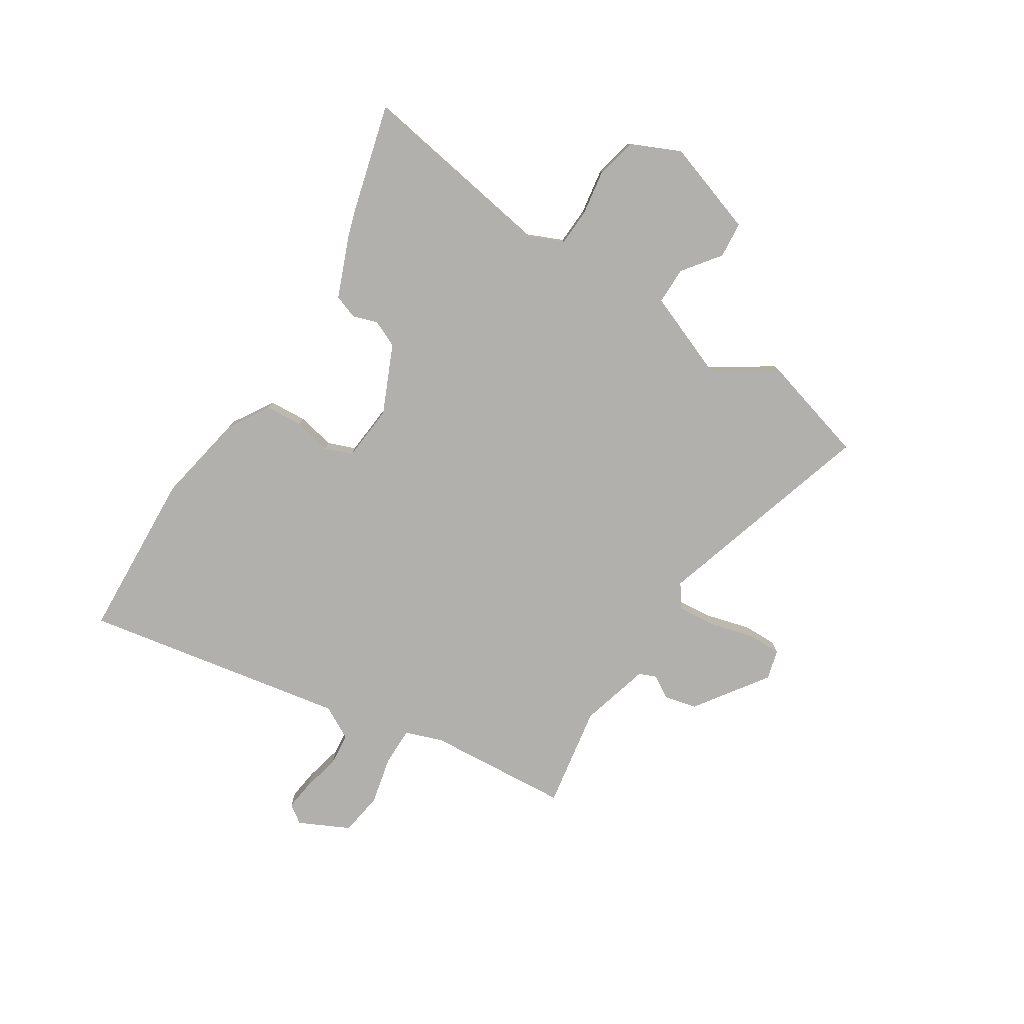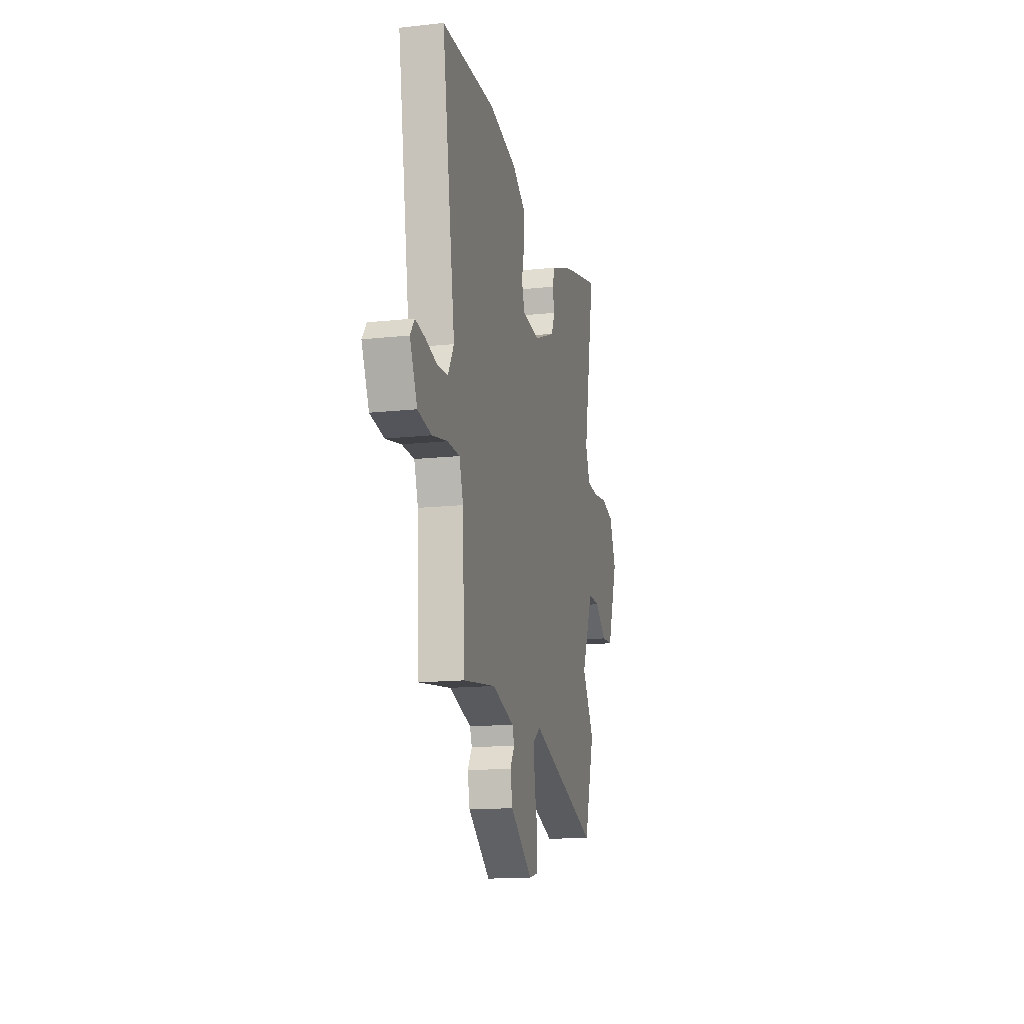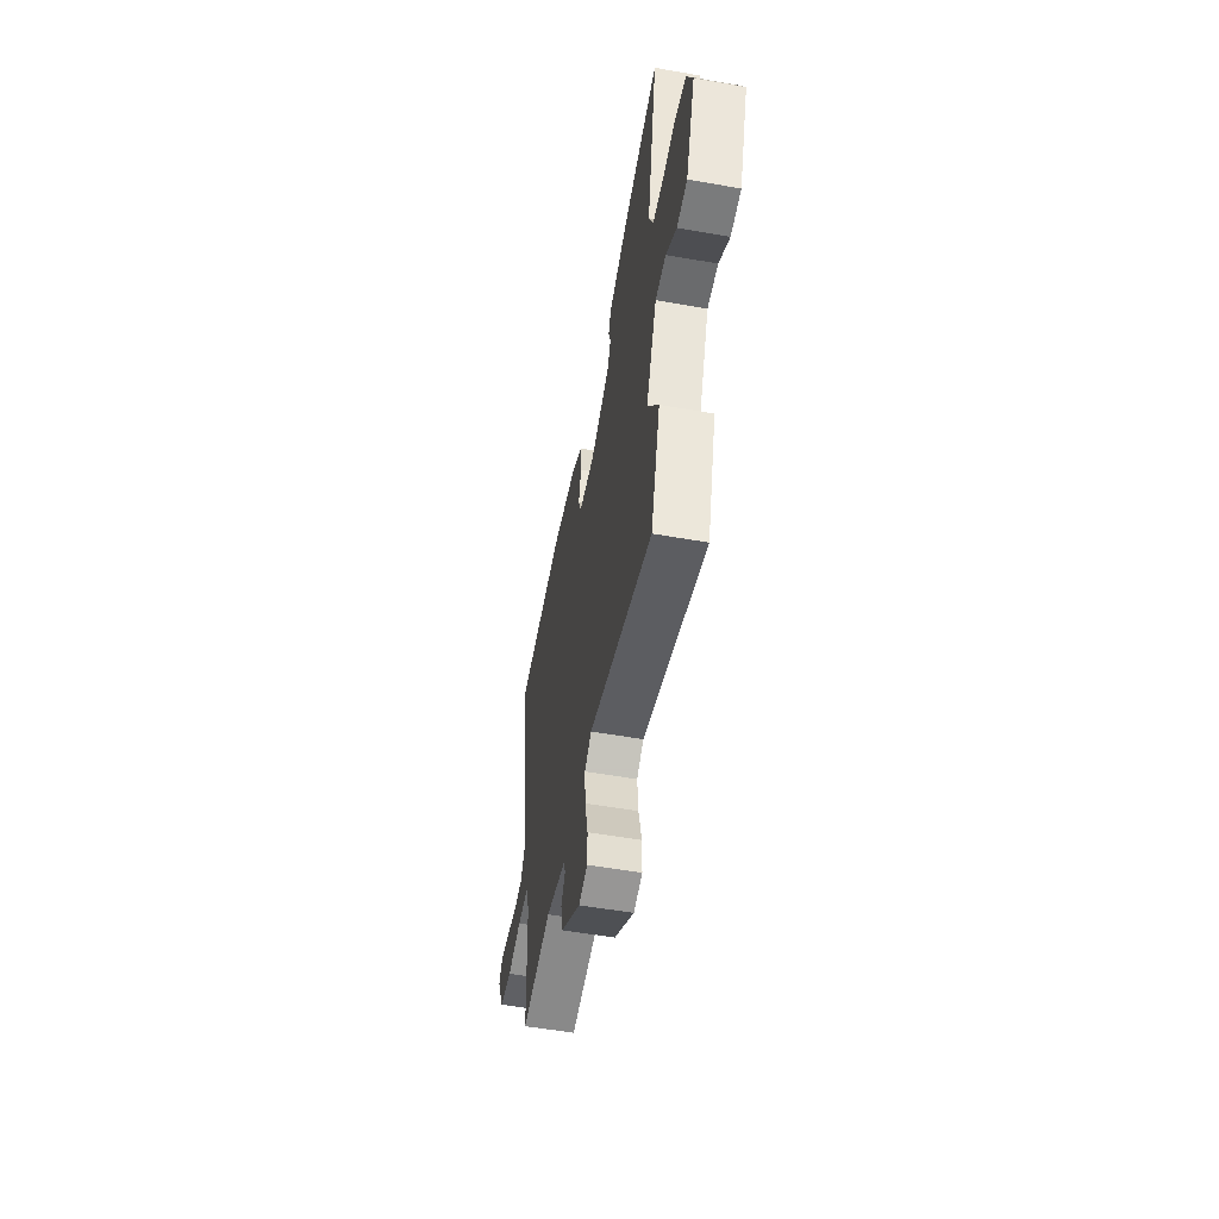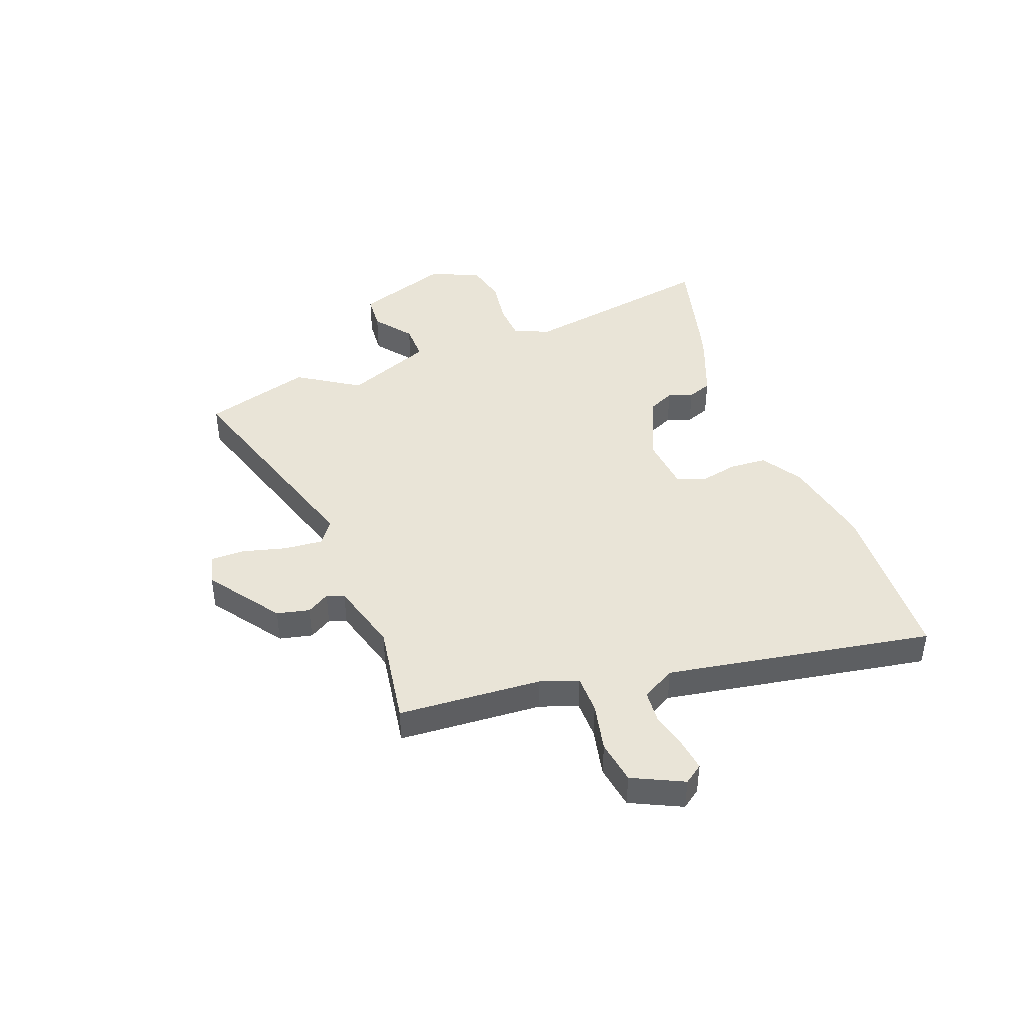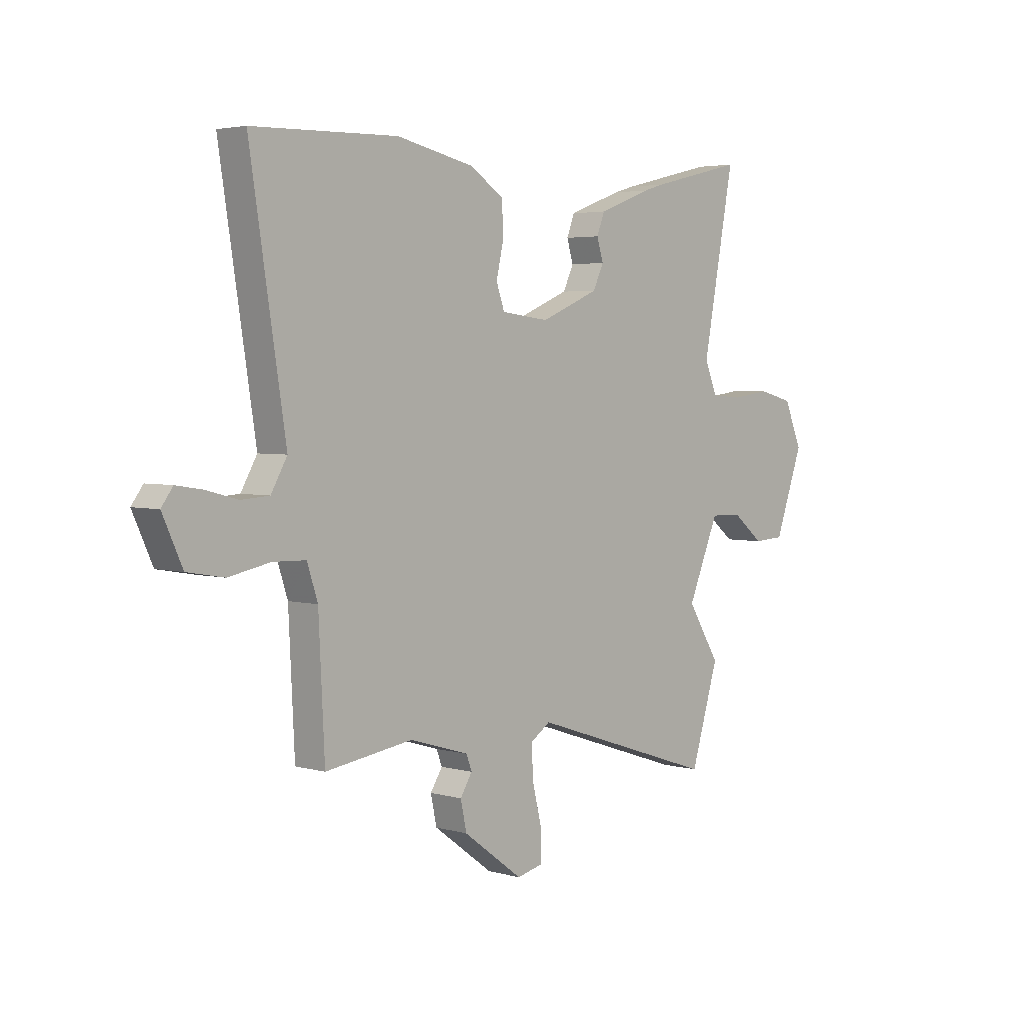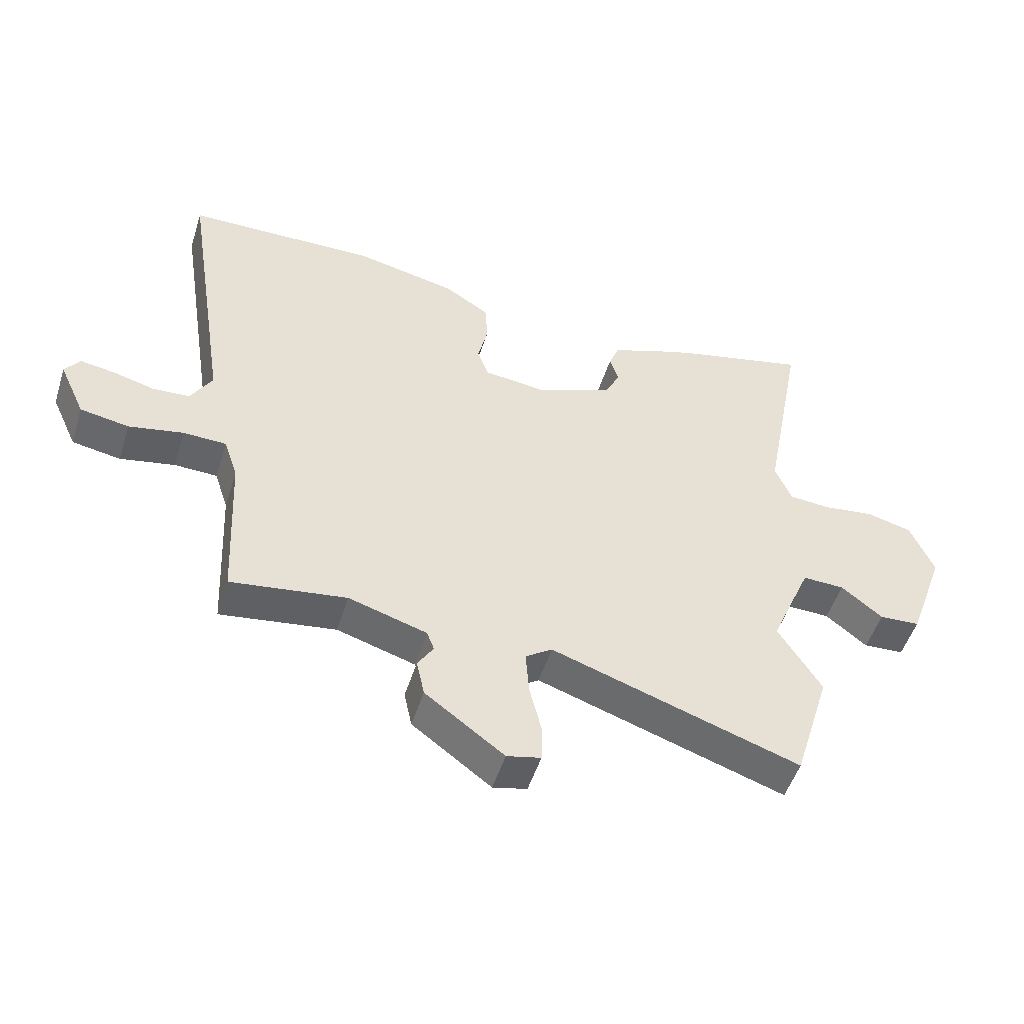
<metadata>
{"format":"obj","ext":"obj","renderer":"f3d","projection":"perspective","resolution":1024,"background":"white","views":[{"elev":-78.8,"azim":59.0,"up":"+Y"},{"elev":-15.2,"azim":-77.1,"up":"+Z"},{"elev":-54.9,"azim":79.5,"up":"+Z"},{"elev":43.0,"azim":-109.7,"up":"+Y"},{"elev":3.7,"azim":-47.3,"up":"+Z"},{"elev":-50.9,"azim":-17.4,"up":"+Z"}]}
</metadata>
<code>
v 0.527 0.07 -0.413
v 0.466 0.07 -0.611
v 0.057 0.07 -0.475
v 0.013 0.07 -0.505
v 0.018 0.07 -0.577
v 0.038 0.07 -0.659
v 0.037 0.07 -0.721
v -0.019 0.07 -0.734
v -0.149 0.07 -0.638
v -0.162 0.07 -0.577
v -0.136 0.07 -0.536
v -0.148 0.07 -0.504
v -0.277 0.07 -0.465
v -0.467 0.07 -0.492
v -0.48 0.07 -0.228
v -0.503 0.07 -0.158
v -0.574 0.07 -0.156
v -0.664 0.07 -0.174
v -0.744 0.07 -0.16
v -0.787 0.07 -0.066
v -0.762 0.07 -0.032
v -0.705 0.07 -0.041
v -0.637 0.07 -0.059
v -0.576 0.07 -0.055
v -0.541 0.07 0.006
v -0.618 0.07 0.497
v -0.303 0.07 0.505
v -0.135 0.07 0.469
v -0.061 0.07 0.421
v -0.058 0.07 0.352
v -0.074 0.07 0.282
v -0.056 0.07 0.231
v 0.048 0.07 0.219
v 0.175 0.07 0.272
v 0.198 0.07 0.321
v 0.184 0.07 0.367
v 0.201 0.07 0.411
v 0.316 0.07 0.454
v 0.361 0.07 0.467
v 0.565 0.07 0.516
v 0.496 0.07 0.152
v 0.523 0.07 0.086
v 0.592 0.07 0.081
v 0.676 0.07 0.092
v 0.751 0.07 0.073
v 0.79 0.07 -0.019
v 0.728 0.07 -0.191
v 0.661 0.07 -0.195
v 0.593 0.07 -0.141
v 0.524 0.07 -0.139
v 0.456 0.07 -0.299
v 0.527 0 -0.413
v 0.466 0 -0.611
v 0.057 0 -0.475
v 0.013 0 -0.505
v 0.018 0 -0.577
v 0.038 0 -0.659
v 0.037 0 -0.721
v -0.019 0 -0.734
v -0.149 0 -0.638
v -0.162 0 -0.577
v -0.136 0 -0.536
v -0.148 0 -0.504
v -0.277 0 -0.465
v -0.467 0 -0.492
v -0.48 0 -0.228
v -0.503 0 -0.158
v -0.574 0 -0.156
v -0.664 0 -0.174
v -0.744 0 -0.16
v -0.787 0 -0.066
v -0.762 0 -0.032
v -0.705 0 -0.041
v -0.637 0 -0.059
v -0.576 0 -0.055
v -0.541 0 0.006
v -0.618 0 0.497
v -0.303 0 0.505
v -0.135 0 0.469
v -0.061 0 0.421
v -0.058 0 0.352
v -0.074 0 0.282
v -0.056 0 0.231
v 0.048 0 0.219
v 0.175 0 0.272
v 0.198 0 0.321
v 0.184 0 0.367
v 0.201 0 0.411
v 0.316 0 0.454
v 0.361 0 0.467
v 0.565 0 0.516
v 0.496 0 0.152
v 0.523 0 0.086
v 0.592 0 0.081
v 0.676 0 0.092
v 0.751 0 0.073
v 0.79 0 -0.019
v 0.728 0 -0.191
v 0.661 0 -0.195
v 0.593 0 -0.141
v 0.524 0 -0.139
v 0.456 0 -0.299
f 47 48 49
f 46 47 49
f 45 46 49
f 44 45 49
f 43 44 49
f 42 43 49 50
f 41 42 50 51
f 39 40 41
f 38 39 41
f 37 38 41
f 36 37 41
f 35 36 41
f 34 35 41 51
f 29 30 31
f 28 29 31
f 27 28 31
f 26 27 31
f 25 26 31
f 24 25 31 32
f 21 22 23
f 20 21 23
f 19 20 23
f 18 19 23
f 17 18 23
f 16 17 23 24
f 13 14 15
f 12 13 15 16
f 9 10 11
f 8 9 11
f 7 8 11
f 6 7 11
f 5 6 11
f 4 5 11 12
f 24 32 33
f 16 24 33
f 12 16 33
f 4 12 33
f 3 4 33
f 33 34 51
f 3 33 51
f 2 3 51
f 1 2 51
f 100 99 98
f 100 98 97
f 100 97 96
f 100 96 95
f 100 95 94
f 101 100 94 93
f 102 101 93 92
f 92 91 90
f 92 90 89
f 92 89 88
f 92 88 87
f 92 87 86
f 102 92 86 85
f 82 81 80
f 82 80 79
f 82 79 78
f 82 78 77
f 82 77 76
f 83 82 76 75
f 74 73 72
f 74 72 71
f 74 71 70
f 74 70 69
f 74 69 68
f 75 74 68 67
f 66 65 64
f 67 66 64 63
f 62 61 60
f 62 60 59
f 62 59 58
f 62 58 57
f 62 57 56
f 63 62 56 55
f 84 83 75
f 84 75 67
f 84 67 63
f 84 63 55
f 84 55 54
f 102 85 84
f 102 84 54
f 102 54 53
f 102 53 52
f 1 52 53 2
f 2 53 54 3
f 3 54 55 4
f 4 55 56 5
f 5 56 57 6
f 6 57 58 7
f 7 58 59 8
f 8 59 60 9
f 9 60 61 10
f 10 61 62 11
f 11 62 63 12
f 12 63 64 13
f 13 64 65 14
f 14 65 66 15
f 15 66 67 16
f 16 67 68 17
f 17 68 69 18
f 18 69 70 19
f 19 70 71 20
f 20 71 72 21
f 21 72 73 22
f 22 73 74 23
f 23 74 75 24
f 24 75 76 25
f 25 76 77 26
f 26 77 78 27
f 27 78 79 28
f 28 79 80 29
f 29 80 81 30
f 30 81 82 31
f 31 82 83 32
f 32 83 84 33
f 33 84 85 34
f 34 85 86 35
f 35 86 87 36
f 36 87 88 37
f 37 88 89 38
f 38 89 90 39
f 39 90 91 40
f 40 91 92 41
f 41 92 93 42
f 42 93 94 43
f 43 94 95 44
f 44 95 96 45
f 45 96 97 46
f 46 97 98 47
f 47 98 99 48
f 48 99 100 49
f 49 100 101 50
f 50 101 102 51
f 51 102 52 1

</code>
